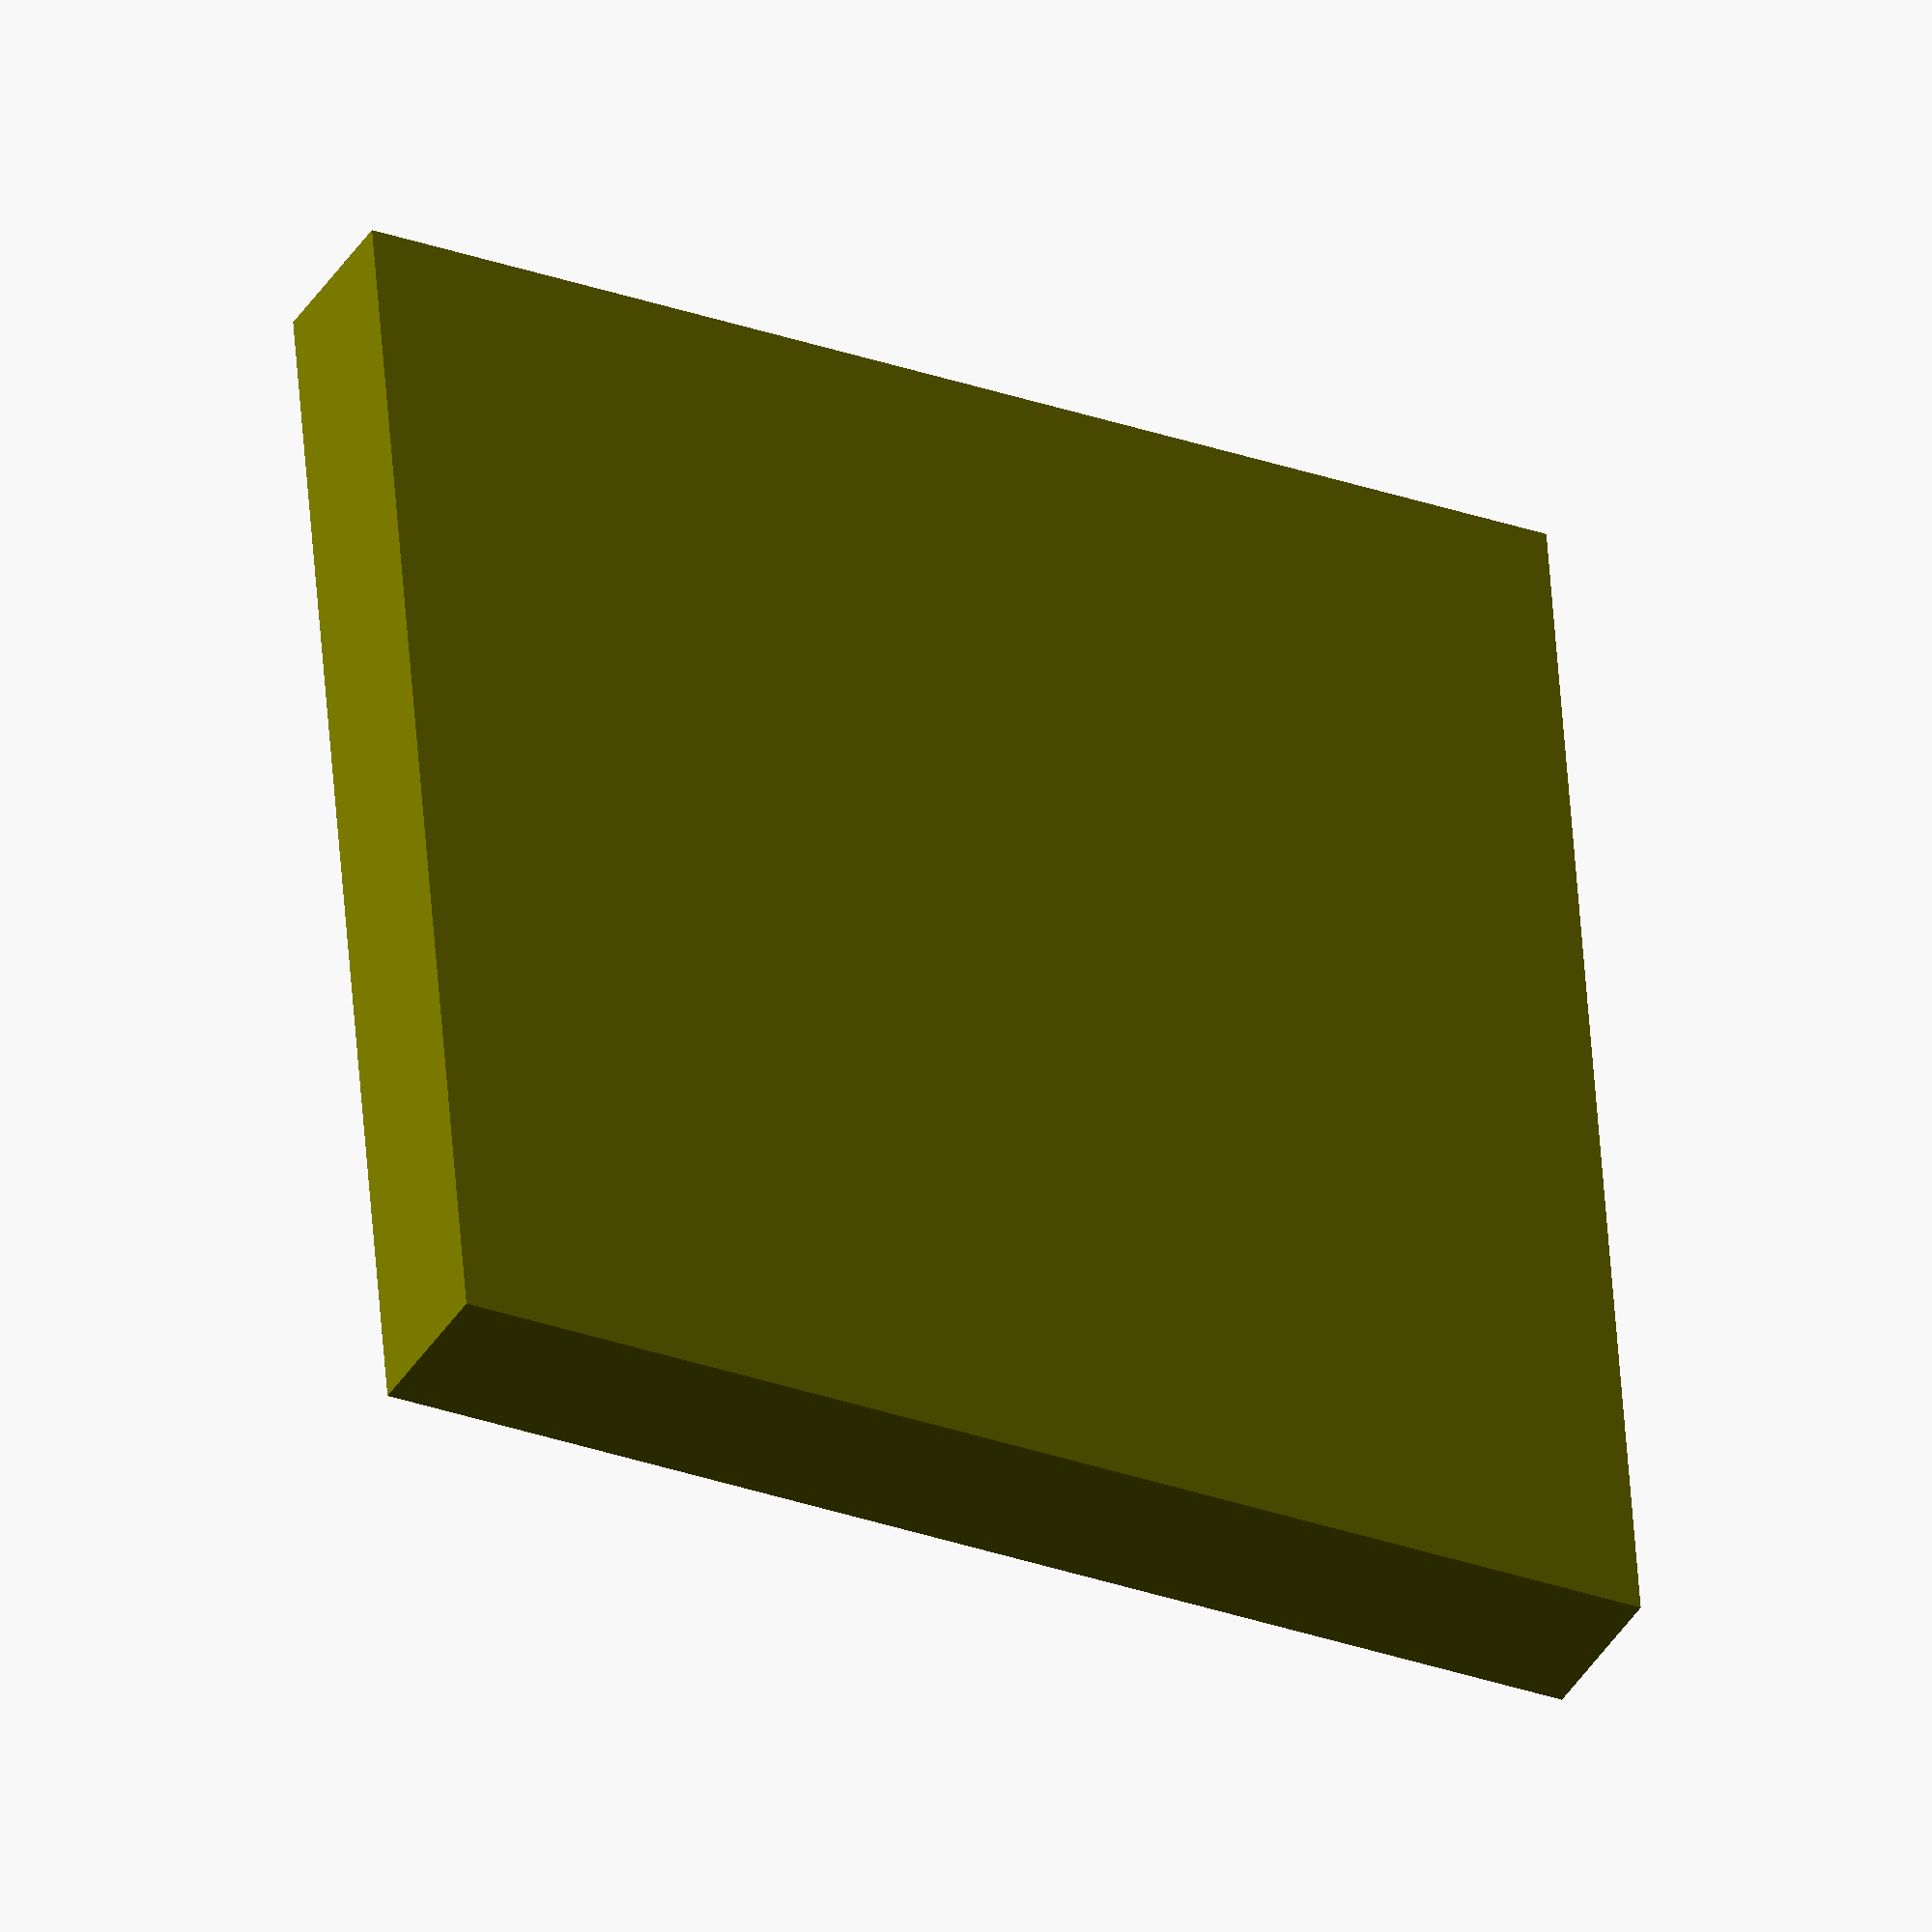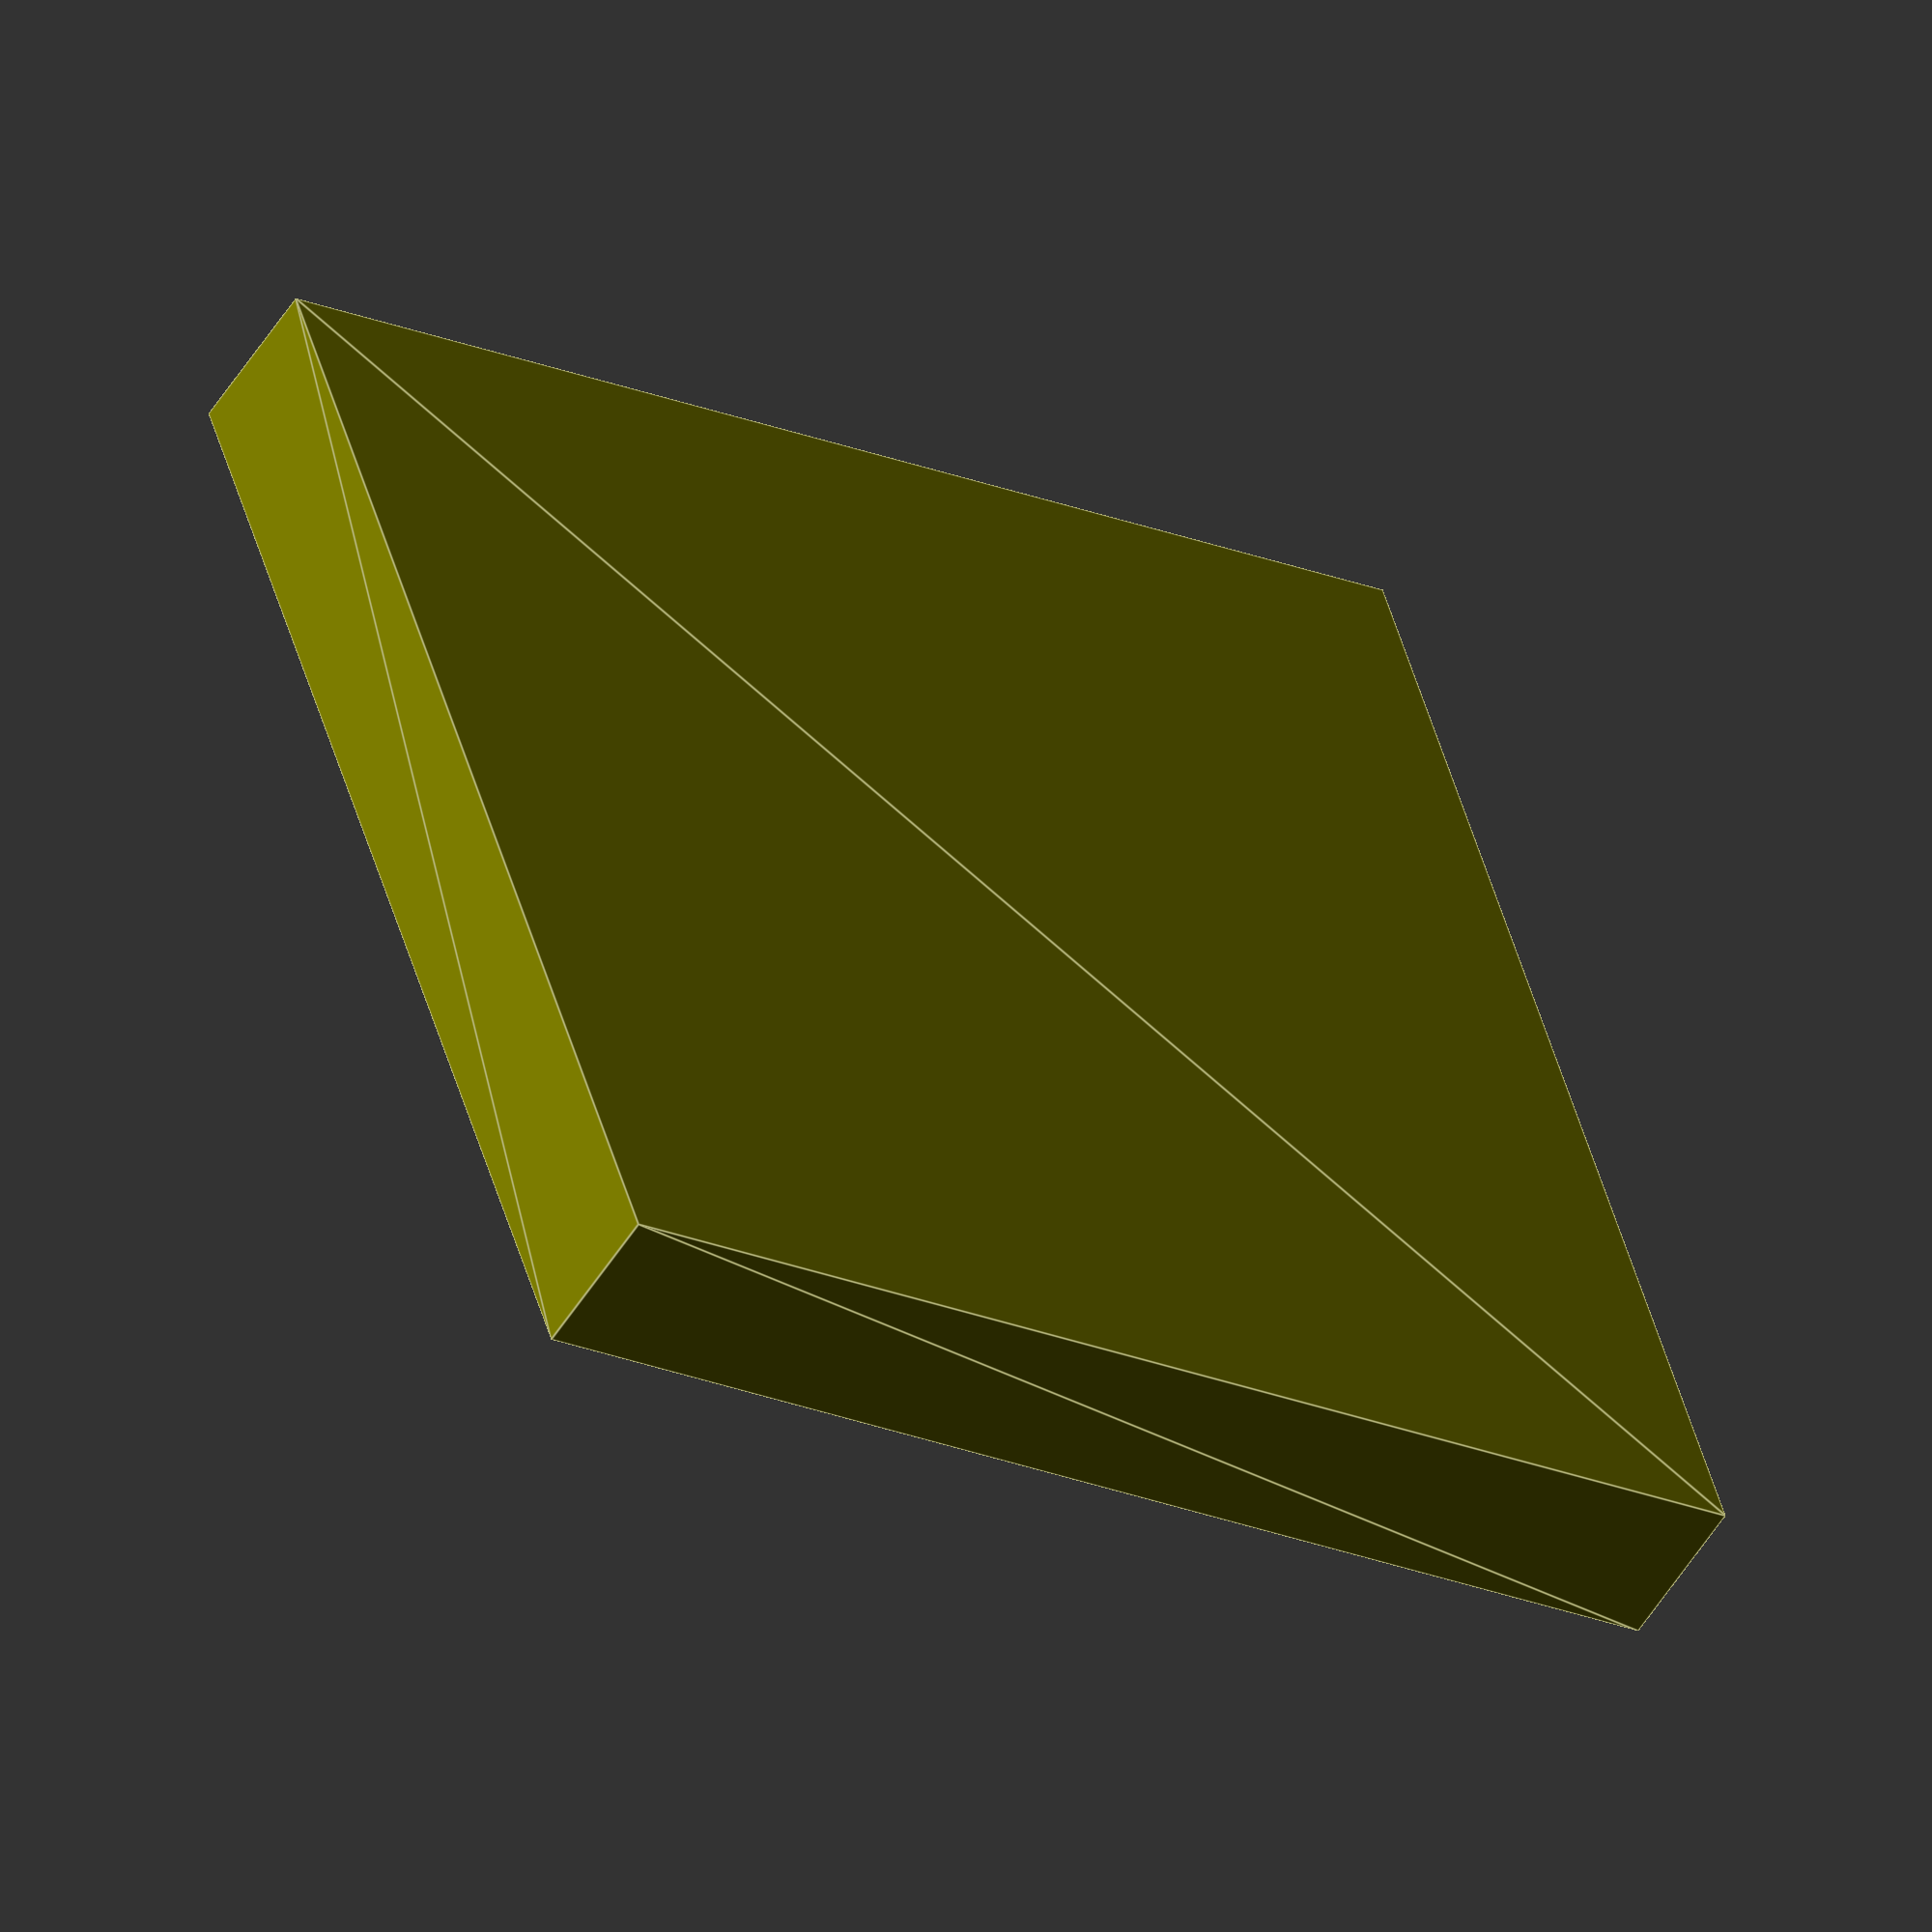
<openscad>
//SCAD

module line_segment_r(length, width, thickness, x, y, a, bd, c1, c2) {
	translate([x,y,0]) rotate ([0,0,a]) union() {
		if (bd) {cube ([length, width,thickness],true);}
		if (c2) {translate([length/2.,0,0]) cylinder(h=thickness, r=width/2,center=true,$fn=30);}
		if (c1) { translate([-length/2.,0,0]) cylinder(h=thickness, r=width/2,center=true,$fn=30);}
	}
}

module line_segment(length, width, thickness, x, y, a) {
	translate([x,y,0]) rotate ([0,0,a]) {
		cube ([length, width,thickness],true);
	}
}

// START_OF_LAYER: plated-drill
layer_pdrill_list=[
];


// END_OF_LAYER layer_pdrill

// START_OF_LAYER: topsilk
module layer_topsilk_body (offset) {
translate ([0, 0, offset]) union () {
	line_segment_r(2.540000,0.254000,0.037500,0.635000,-3.175000,90.000000,1,1,1);
	line_segment_r(10.160000,0.254000,0.037500,5.715000,-4.445000,0.000000,1,1,1);
	line_segment_r(2.540000,0.254000,0.037500,10.795000,-3.175000,-90.000000,1,1,1);
	line_segment_r(3.810000,0.254000,0.037500,2.540000,-1.905000,180.000000,1,1,1);
	line_segment_r(3.810000,0.254000,0.037500,8.890000,-1.905000,180.000000,1,1,1);
	line_segment_r(0.110792,0.254000,0.037500,4.447417,-1.960343,92.499641,1,0,1);
	line_segment_r(0.110794,0.254000,0.037500,4.457064,-2.070610,97.500259,1,0,1);
	line_segment_r(0.110793,0.254000,0.037500,4.476285,-2.179616,102.499977,1,0,1);
	line_segment_r(0.110793,0.254000,0.037500,4.504933,-2.286532,107.499977,1,0,1);
	line_segment_r(0.110794,0.254000,0.037500,4.542790,-2.390545,112.500046,1,0,1);
	line_segment_r(0.110792,0.254000,0.037500,4.589569,-2.490862,117.499908,1,0,1);
	line_segment_r(0.110794,0.254000,0.037500,4.644913,-2.586720,122.499672,1,0,1);
	line_segment_r(0.110793,0.254000,0.037500,4.708401,-2.677391,127.500198,1,0,1);
	line_segment_r(0.110793,0.254000,0.037500,4.779550,-2.762182,132.500183,1,0,1);
	line_segment_r(0.110793,0.254000,0.037500,4.857818,-2.840451,137.499817,1,0,1);
	line_segment_r(0.110794,0.254000,0.037500,4.942609,-2.911599,142.500107,1,0,1);
	line_segment_r(0.110793,0.254000,0.037500,5.033280,-2.975087,147.500046,1,0,1);
	line_segment_r(0.110792,0.254000,0.037500,5.129138,-3.030431,152.500092,1,0,1);
	line_segment_r(0.110794,0.254000,0.037500,5.229455,-3.077209,157.499954,1,0,1);
	line_segment_r(0.110793,0.254000,0.037500,5.333467,-3.115067,162.500031,1,0,1);
	line_segment_r(0.110793,0.254000,0.037500,5.440383,-3.143715,167.500031,1,0,1);
	line_segment_r(0.110794,0.254000,0.037500,5.549390,-3.162936,172.499741,1,0,1);
	line_segment_r(0.110792,0.254000,0.037500,5.659657,-3.172583,177.500366,1,0,1);
	line_segment_r(0.110792,0.254000,0.037500,5.770343,-3.172583,-177.500366,1,0,1);
	line_segment_r(0.110794,0.254000,0.037500,5.880610,-3.162936,-172.499741,1,0,1);
	line_segment_r(0.110793,0.254000,0.037500,5.989616,-3.143715,-167.500031,1,0,1);
	line_segment_r(0.110793,0.254000,0.037500,6.096532,-3.115067,-162.500031,1,0,1);
	line_segment_r(0.110794,0.254000,0.037500,6.200545,-3.077209,-157.499954,1,0,1);
	line_segment_r(0.110792,0.254000,0.037500,6.300862,-3.030431,-152.500092,1,0,1);
	line_segment_r(0.110793,0.254000,0.037500,6.396720,-2.975087,-147.500046,1,0,1);
	line_segment_r(0.110794,0.254000,0.037500,6.487391,-2.911599,-142.500107,1,0,1);
	line_segment_r(0.110793,0.254000,0.037500,6.572183,-2.840451,-137.499817,1,0,1);
	line_segment_r(0.110793,0.254000,0.037500,6.650451,-2.762182,-132.500183,1,0,1);
	line_segment_r(0.110793,0.254000,0.037500,6.721599,-2.677391,-127.499794,1,0,1);
	line_segment_r(0.110794,0.254000,0.037500,6.785087,-2.586721,-122.500381,1,0,1);
	line_segment_r(0.110793,0.254000,0.037500,6.840431,-2.490863,-117.499664,1,0,1);
	line_segment_r(0.110794,0.254000,0.037500,6.887209,-2.390545,-112.500046,1,0,1);
	line_segment_r(0.110794,0.254000,0.037500,6.925067,-2.286532,-107.499825,1,0,1);
	line_segment_r(0.110793,0.254000,0.037500,6.953715,-2.179615,-102.499977,1,0,1);
	line_segment_r(0.110793,0.254000,0.037500,6.972936,-2.070610,-97.500320,1,0,1);
	line_segment_r(0.110792,0.254000,0.037500,6.982583,-1.960343,-92.499641,1,1,1);
	line_segment_r(2.540000,0.254000,0.037500,0.635000,-8.255000,90.000000,1,1,1);
	line_segment_r(10.160000,0.254000,0.037500,5.715000,-9.525000,0.000000,1,1,1);
	line_segment_r(2.540000,0.254000,0.037500,10.795000,-8.255000,-90.000000,1,1,1);
	line_segment_r(3.810000,0.254000,0.037500,2.540000,-6.985000,180.000000,1,1,1);
	line_segment_r(3.810000,0.254000,0.037500,8.890000,-6.985000,180.000000,1,1,1);
	line_segment_r(0.110792,0.254000,0.037500,4.447417,-7.040343,92.499641,1,0,1);
	line_segment_r(0.110794,0.254000,0.037500,4.457064,-7.150610,97.500259,1,0,1);
	line_segment_r(0.110793,0.254000,0.037500,4.476285,-7.259616,102.499977,1,0,1);
	line_segment_r(0.110793,0.254000,0.037500,4.504933,-7.366532,107.499977,1,0,1);
	line_segment_r(0.110794,0.254000,0.037500,4.542790,-7.470545,112.500046,1,0,1);
	line_segment_r(0.110792,0.254000,0.037500,4.589569,-7.570862,117.499908,1,0,1);
	line_segment_r(0.110794,0.254000,0.037500,4.644913,-7.666720,122.499672,1,0,1);
	line_segment_r(0.110793,0.254000,0.037500,4.708401,-7.757391,127.500198,1,0,1);
	line_segment_r(0.110793,0.254000,0.037500,4.779550,-7.842183,132.500183,1,0,1);
	line_segment_r(0.110793,0.254000,0.037500,4.857818,-7.920451,137.499817,1,0,1);
	line_segment_r(0.110794,0.254000,0.037500,4.942609,-7.991600,142.500107,1,0,1);
	line_segment_r(0.110793,0.254000,0.037500,5.033280,-8.055087,147.500046,1,0,1);
	line_segment_r(0.110792,0.254000,0.037500,5.129138,-8.110431,152.500092,1,0,1);
	line_segment_r(0.110794,0.254000,0.037500,5.229455,-8.157209,157.499954,1,0,1);
	line_segment_r(0.110793,0.254000,0.037500,5.333467,-8.195067,162.500031,1,0,1);
	line_segment_r(0.110793,0.254000,0.037500,5.440383,-8.223715,167.500031,1,0,1);
	line_segment_r(0.110794,0.254000,0.037500,5.549390,-8.242936,172.499741,1,0,1);
	line_segment_r(0.110792,0.254000,0.037500,5.659657,-8.252583,177.500366,1,0,1);
	line_segment_r(0.110792,0.254000,0.037500,5.770343,-8.252583,-177.500366,1,0,1);
	line_segment_r(0.110794,0.254000,0.037500,5.880610,-8.242936,-172.499741,1,0,1);
	line_segment_r(0.110793,0.254000,0.037500,5.989616,-8.223715,-167.500031,1,0,1);
	line_segment_r(0.110793,0.254000,0.037500,6.096532,-8.195067,-162.500031,1,0,1);
	line_segment_r(0.110794,0.254000,0.037500,6.200545,-8.157209,-157.499954,1,0,1);
	line_segment_r(0.110792,0.254000,0.037500,6.300862,-8.110431,-152.500092,1,0,1);
	line_segment_r(0.110793,0.254000,0.037500,6.396720,-8.055087,-147.500046,1,0,1);
	line_segment_r(0.110794,0.254000,0.037500,6.487391,-7.991600,-142.500107,1,0,1);
	line_segment_r(0.110793,0.254000,0.037500,6.572183,-7.920451,-137.499817,1,0,1);
	line_segment_r(0.110793,0.254000,0.037500,6.650451,-7.842183,-132.500183,1,0,1);
	line_segment_r(0.110793,0.254000,0.037500,6.721599,-7.757391,-127.499794,1,0,1);
	line_segment_r(0.110794,0.254000,0.037500,6.785087,-7.666721,-122.500381,1,0,1);
	line_segment_r(0.110793,0.254000,0.037500,6.840431,-7.570862,-117.499664,1,0,1);
	line_segment_r(0.110794,0.254000,0.037500,6.887209,-7.470545,-112.500046,1,0,1);
	line_segment_r(0.110794,0.254000,0.037500,6.925067,-7.366532,-107.499825,1,0,1);
	line_segment_r(0.110793,0.254000,0.037500,6.953715,-7.259615,-102.499977,1,0,1);
	line_segment_r(0.110793,0.254000,0.037500,6.972936,-7.150609,-97.500320,1,0,1);
	line_segment_r(0.110792,0.254000,0.037500,6.982583,-7.040343,-92.499641,1,1,1);
	line_segment_r(0.889000,0.177800,0.037500,1.905000,-1.079500,90.000000,1,1,1);
	line_segment_r(0.179605,0.177800,0.037500,1.968500,-1.587500,135.000000,1,1,1);
	line_segment_r(0.254000,0.177800,0.037500,2.159000,-1.651000,180.000000,1,1,1);
	line_segment_r(0.179605,0.177800,0.037500,2.349500,-1.587500,-135.000000,1,1,1);
	line_segment_r(0.889000,0.177800,0.037500,2.413000,-1.079500,90.000000,1,1,1);
	line_segment_r(0.287368,0.177800,0.037500,2.819401,-0.736600,-135.000000,1,1,1);
	line_segment_r(1.016000,0.177800,0.037500,2.921001,-1.143000,90.000000,1,1,1);
	line_segment_r(0.381000,0.177800,0.037500,2.908301,-1.651000,180.000000,1,1,1);
	line_segment_r(0.889000,0.177800,0.037500,1.905000,-6.159500,90.000000,1,1,1);
	line_segment_r(0.179605,0.177800,0.037500,1.968500,-6.667500,135.000000,1,1,1);
	line_segment_r(0.254000,0.177800,0.037500,2.159000,-6.731000,180.000000,1,1,1);
	line_segment_r(0.179605,0.177800,0.037500,2.349500,-6.667500,-135.000000,1,1,1);
	line_segment_r(0.889000,0.177800,0.037500,2.413000,-6.159500,90.000000,1,1,1);
	line_segment_r(0.179605,0.177800,0.037500,2.781301,-5.778500,-135.000000,1,1,1);
	line_segment_r(0.381000,0.177800,0.037500,3.035301,-5.715000,180.000000,1,1,1);
	line_segment_r(0.179605,0.177800,0.037500,3.289301,-5.778500,135.000000,1,1,1);
	line_segment_r(0.254000,0.177800,0.037500,3.352801,-5.969000,90.000000,1,1,1);
	line_segment_r(0.898026,0.177800,0.037500,3.035301,-6.413500,-135.000000,1,1,1);
	line_segment_r(0.635000,0.177800,0.037500,3.035301,-6.731000,180.000000,1,1,1);
}
}


// END_OF_LAYER layer_topsilk

// START_OF_LAYER: bottomsilk
module layer_bottomsilk_body (offset) {
translate ([0, 0, offset]) union () {
}
}


// END_OF_LAYER layer_bottomsilk

module board_outline () {
	polygon([[0,0],[0,-12.700000],[12.700000,-12.700000],[12.700000,0]],
[[0,1,2,3]]);
}

module all_holes() {
	plating=0.017500;
	union () {
		for (i = layer_pdrill_list) {
			translate([i[1][0],i[1][1],0]) cylinder(r=i[0]+2*plating, h=1.770000, center=true, $fn=30);
		}
		for (i = layer_udrill_list) {
			translate([i[1][0],i[1][1],0]) cylinder(r=i[0], h=1.770000, center=true, $fn=30);
		}
	}
}

module board_body() {
	translate ([0, 0, -0.800000]) linear_extrude(height=1.600000) board_outline();}

/***************************************************/
/*                                                 */
/* Components                                      */
/*                                                 */
/***************************************************/
module all_components() {
}

/***************************************************/
/*                                                 */
/* Final board assembly                            */
/* Here is the complete board built from           */
/* pre-generated modules                           */
/*                                                 */
/***************************************************/
		color ([1, 1, 1])
			layer_topsilk_body(0.818750);

		color ([1, 1, 1])
			layer_bottomsilk_body(-0.818750);

		color ([0.44, 0.44, 0])
			difference() {
				board_body();
				all_holes();
			}

		all_components();
// END_OF_BOARD

</openscad>
<views>
elev=218.4 azim=274.6 roll=28.0 proj=o view=wireframe
elev=53.4 azim=287.5 roll=148.7 proj=o view=edges
</views>
